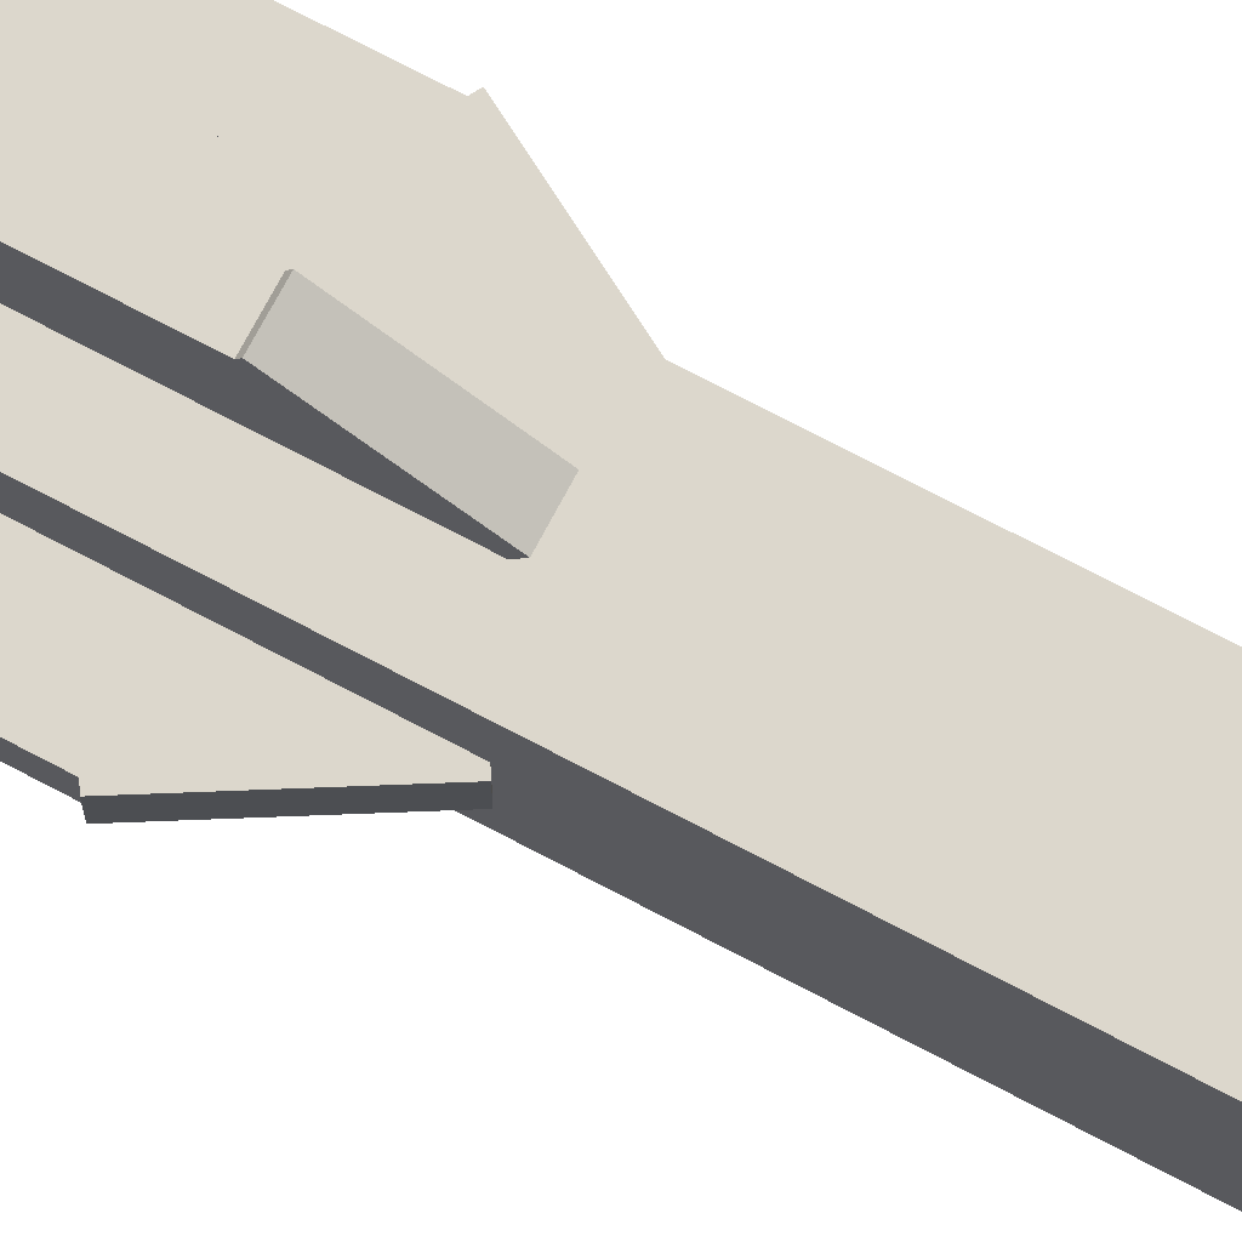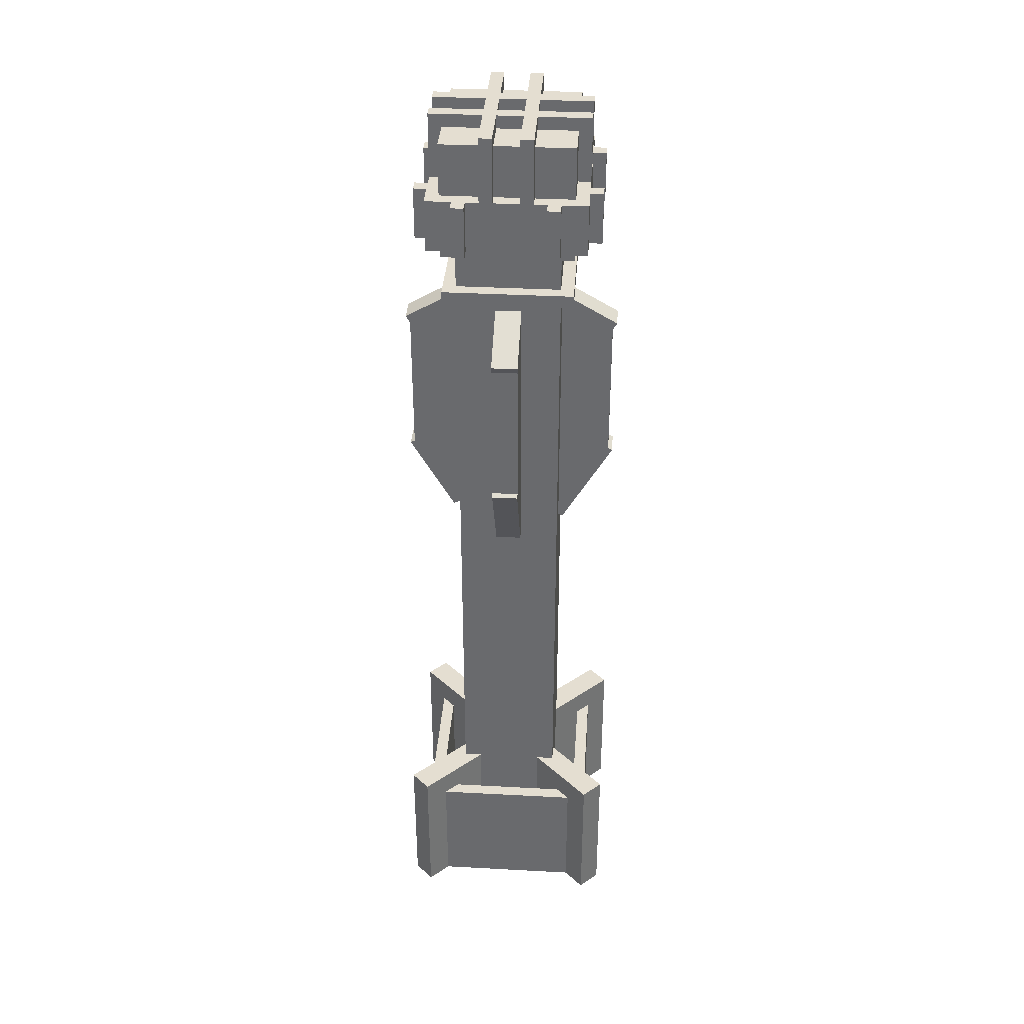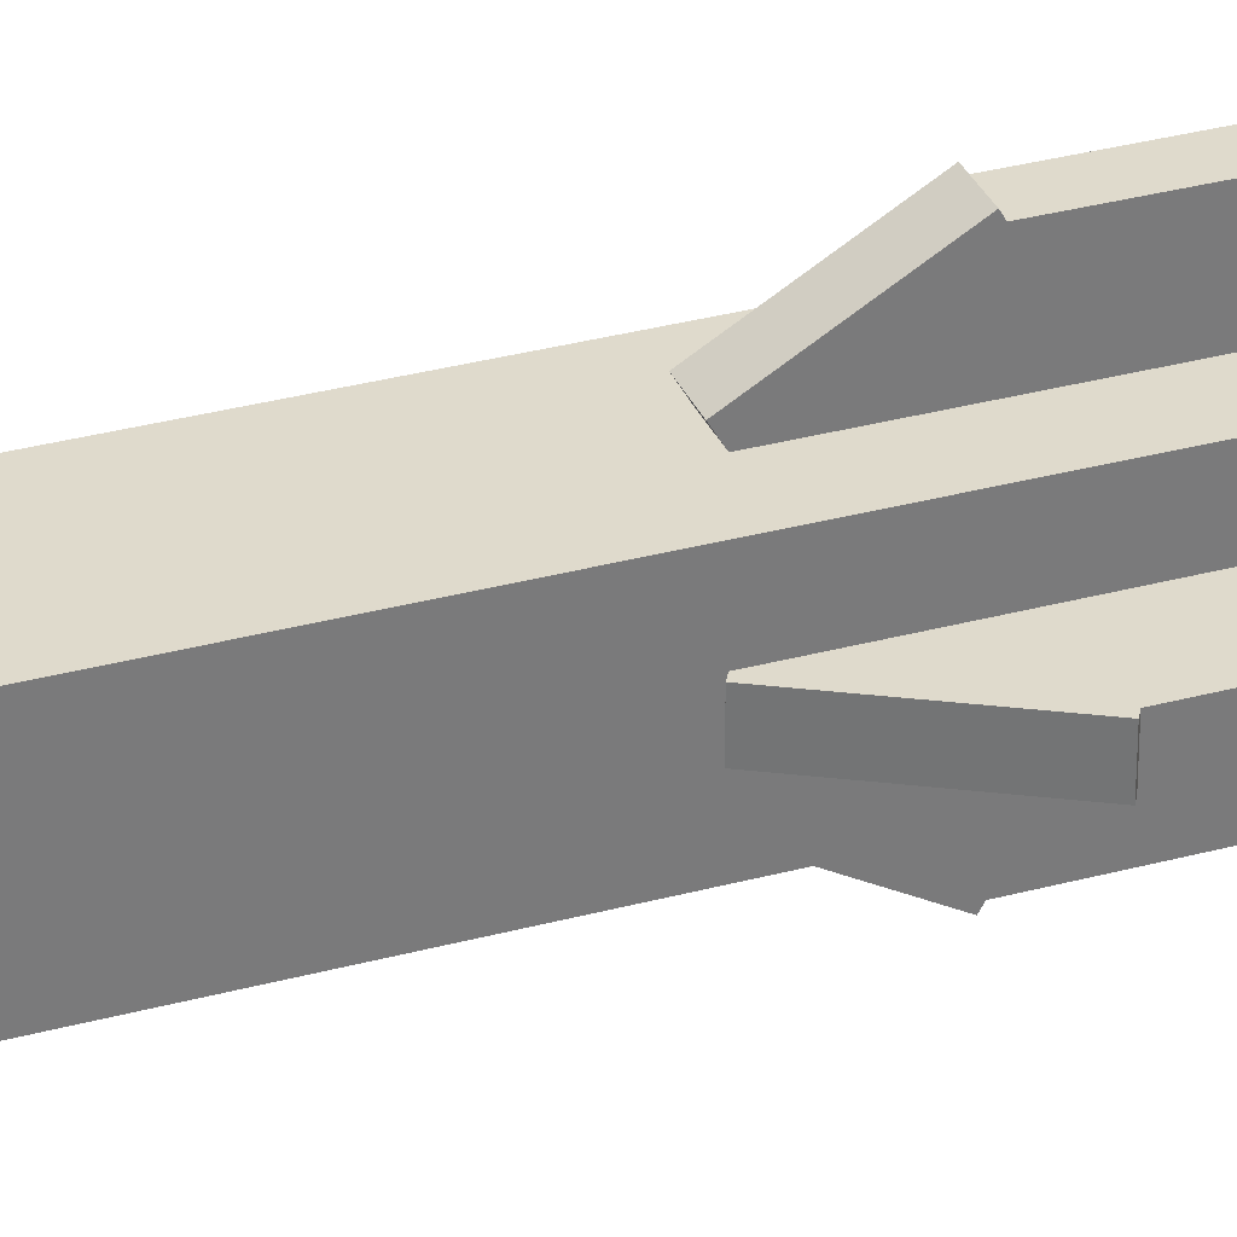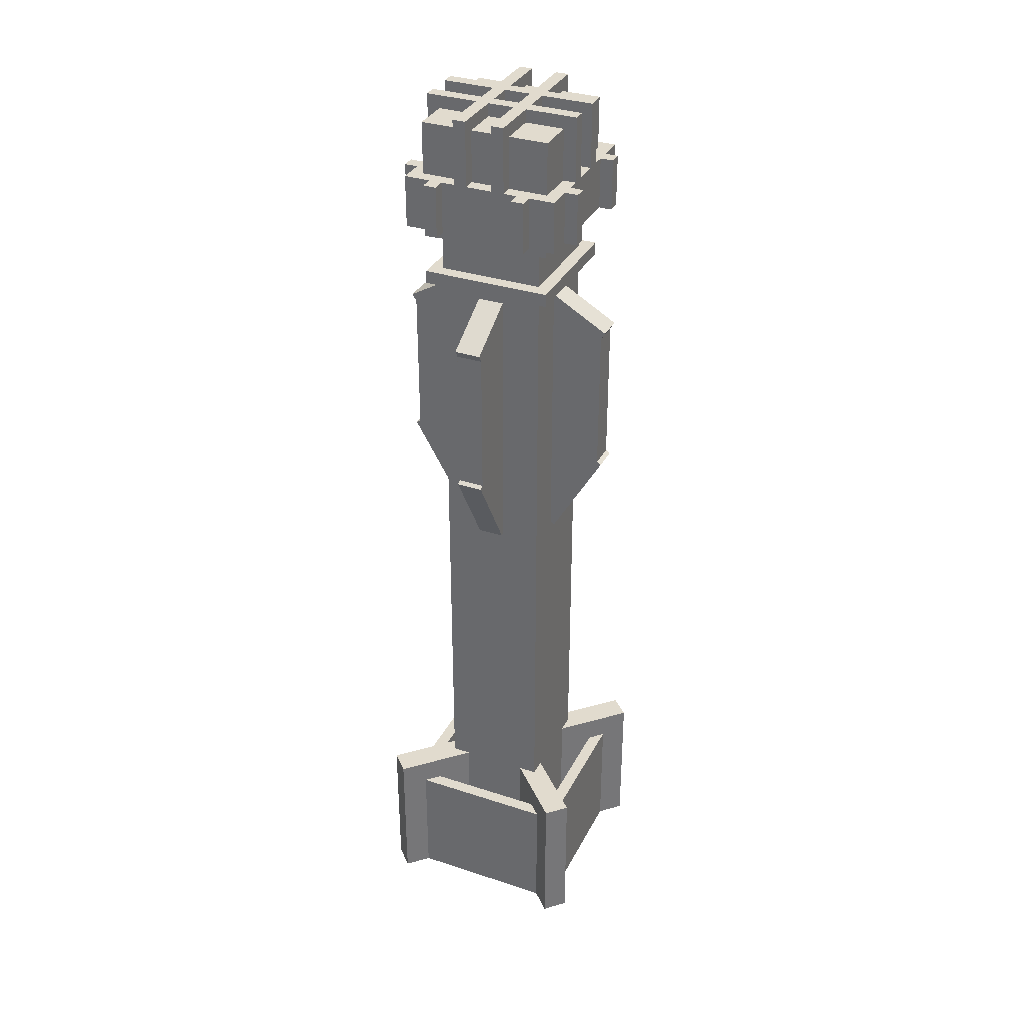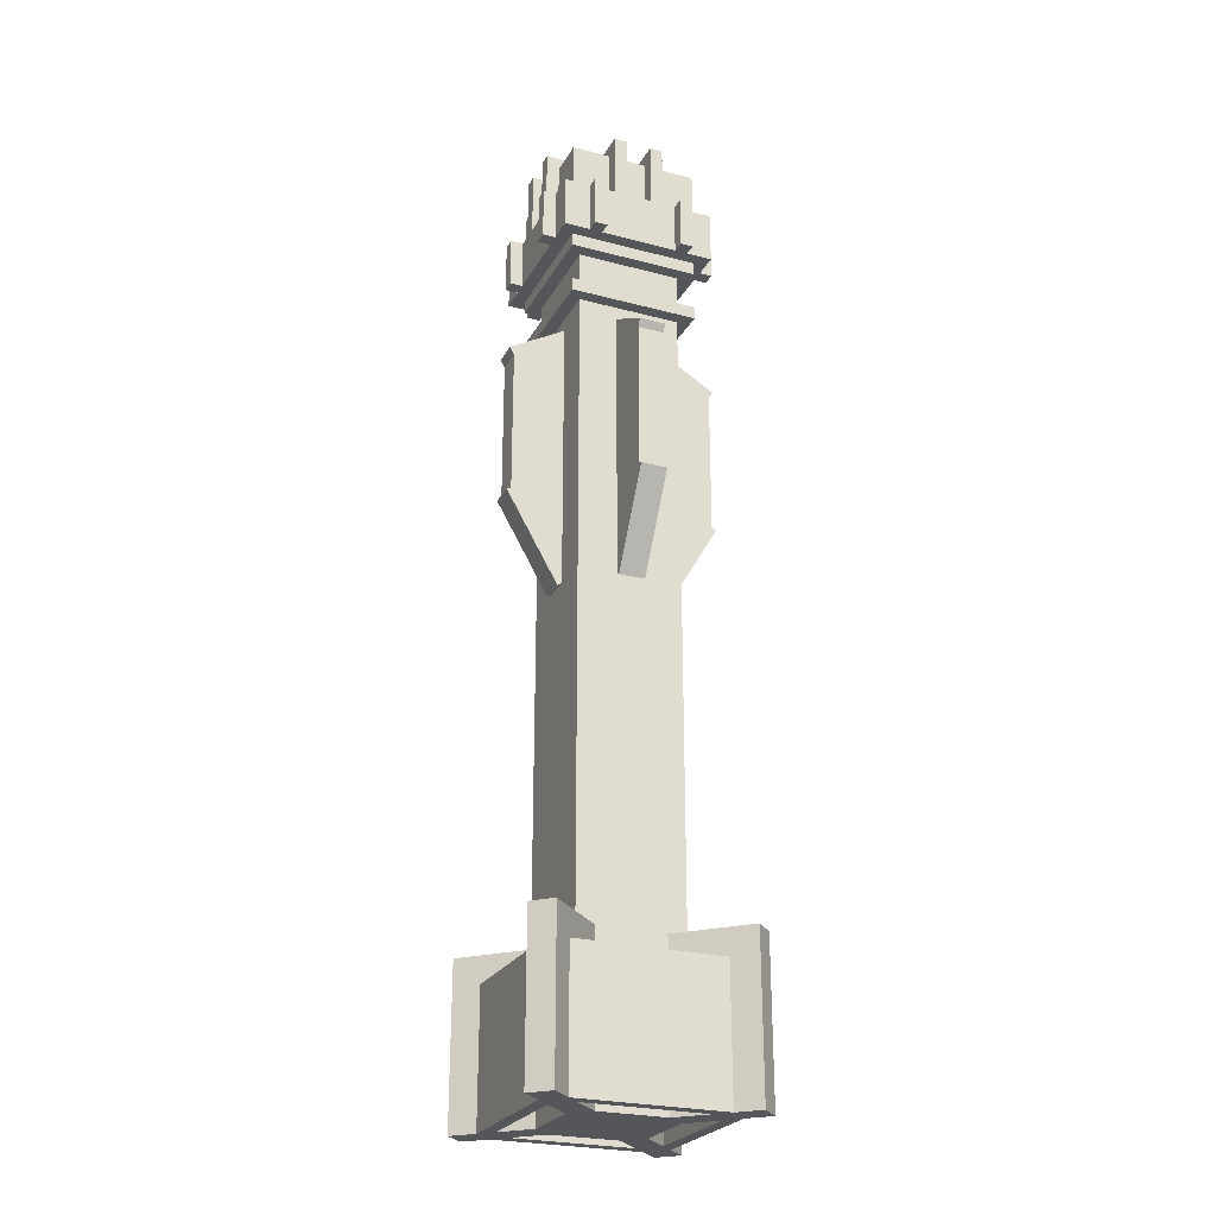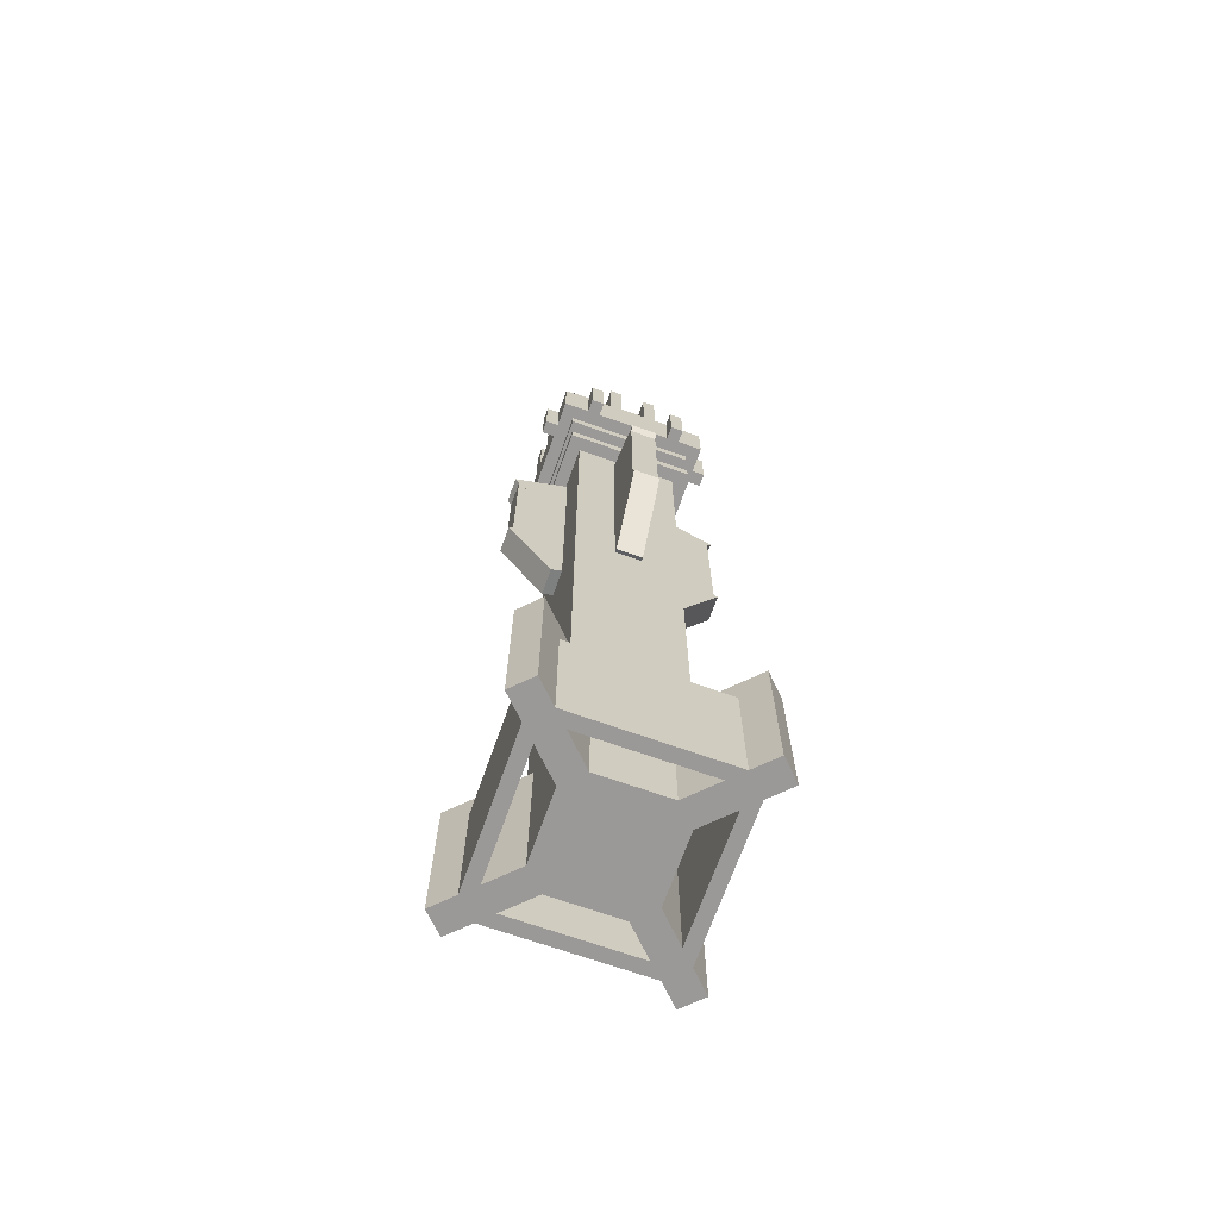
<metadata>
{"format":"obj","ext":"obj","renderer":"f3d","projection":"perspective","resolution":1024,"background":"white","views":[{"elev":73.0,"azim":-62.2,"up":"+Z"},{"elev":36.4,"azim":94.0,"up":"+Y"},{"elev":32.5,"azim":69.3,"up":"+Z"},{"elev":33.9,"azim":114.0,"up":"+Y"},{"elev":-25.4,"azim":-113.0,"up":"+Y"},{"elev":-69.1,"azim":70.5,"up":"+Y"}]}
</metadata>
<code>
o Shape7e
v 0.4375 4.025 0.25
v 0.4375 4.025 0.1875
v 0.4375 4.275 0.1875
v 0.4375 4.275 0.25
v -0.4375 4.025 0.1875
v -0.4375 4.025 0.25
v -0.4375 4.275 0.25
v -0.4375 4.275 0.1875
f 2 3 4
f 6 7 8
f 3 8 7
f 5 2 1
f 1 4 7
f 5 8 3
f 1 2 4
f 5 6 8
f 4 3 7
f 6 5 1
f 6 1 7
f 2 5 3
o Shape3
v 0.5303 -0.0375 0.4419
v -0.4419 -0.0375 -0.5303
v -0.4419 0.7125 -0.5303
v 0.5303 0.7125 0.4419
v -0.5303 -0.0375 -0.4419
v 0.4419 -0.0375 0.5303
v 0.4419 0.7125 0.5303
v -0.5303 0.7125 -0.4419
f 9 10 11
f 14 15 16
f 12 11 16
f 14 13 10
f 9 12 15
f 13 16 11
f 12 9 11
f 13 14 16
f 15 12 16
f 9 14 10
f 14 9 15
f 10 13 11
o Shape4
v 0.0625 2.521 0.03125
v -0.0625 2.521 0.03125
v -0.0625 2.9 0.25
v 0.0625 2.9 0.25
v -0.0625 2.365 0.3019
v 0.0625 2.365 0.3019
v 0.0625 2.744 0.5206
v -0.0625 2.744 0.5206
f 18 19 20
f 22 23 24
f 19 24 23
f 21 18 17
f 22 17 20
f 21 24 19
f 17 18 20
f 21 22 24
f 20 19 23
f 22 21 17
f 23 22 20
f 18 21 19
o Shape7b
v 0.25 4.025 -0.4375
v 0.1875 4.025 -0.4375
v 0.1875 4.275 -0.4375
v 0.25 4.275 -0.4375
v 0.1875 4.025 0.4375
v 0.25 4.025 0.4375
v 0.25 4.275 0.4375
v 0.1875 4.275 0.4375
f 26 27 28
f 30 31 32
f 27 32 31
f 29 26 25
f 25 28 31
f 29 32 27
f 25 26 28
f 29 30 32
f 28 27 31
f 30 29 25
f 30 25 31
f 26 29 27
o Shape2
v 0.4375 -0.0375 0.375
v -0.4375 -0.0375 0.375
v -0.4375 0.5875 0.375
v 0.4375 0.5875 0.375
v -0.4375 -0.0375 0.4375
v 0.4375 -0.0375 0.4375
v 0.4375 0.5875 0.4375
v -0.4375 0.5875 0.4375
f 34 35 36
f 38 39 40
f 35 40 39
f 37 34 33
f 33 36 39
f 37 40 35
f 33 34 36
f 37 38 40
f 36 35 39
f 38 37 33
f 38 33 39
f 34 37 35
o Shape6
v 0.3125 3.712 -0.3125
v -0.3125 3.712 -0.3125
v -0.3125 3.775 -0.3125
v 0.3125 3.775 -0.3125
v -0.3125 3.712 0.3125
v 0.3125 3.712 0.3125
v 0.3125 3.775 0.3125
v -0.3125 3.775 0.3125
f 42 43 44
f 46 47 48
f 43 48 47
f 45 42 41
f 41 44 47
f 45 48 43
f 41 42 44
f 45 46 48
f 44 43 47
f 46 45 41
f 46 41 47
f 42 45 43
o Shape2c
v -0.375 -0.0375 -0.375
v -0.4375 -0.0375 -0.375
v -0.4375 0.5875 -0.375
v -0.375 0.5875 -0.375
v -0.4375 -0.0375 0.375
v -0.375 -0.0375 0.375
v -0.375 0.5875 0.375
v -0.4375 0.5875 0.375
f 50 51 52
f 54 55 56
f 51 56 55
f 53 50 49
f 49 52 55
f 53 56 51
f 49 50 52
f 53 54 56
f 52 51 55
f 54 53 49
f 54 49 55
f 50 53 51
o Shape4e
v 0.0625 3.433 0.125
v -0.0625 3.433 0.125
v -0.0625 3.65 0.25
v 0.0625 3.65 0.25
v -0.0625 3.277 0.3956
v 0.0625 3.277 0.3956
v 0.0625 3.494 0.5206
v -0.0625 3.494 0.5206
f 58 59 60
f 62 63 64
f 59 64 63
f 61 58 57
f 62 57 60
f 61 64 59
f 57 58 60
f 61 62 64
f 60 59 63
f 62 61 57
f 63 62 60
f 58 61 59
o Shape6a
v 0.3125 3.962 -0.3125
v -0.3125 3.962 -0.3125
v -0.3125 4.025 -0.3125
v 0.3125 4.025 -0.3125
v -0.3125 3.962 0.3125
v 0.3125 3.962 0.3125
v 0.3125 4.025 0.3125
v -0.3125 4.025 0.3125
f 66 67 68
f 70 71 72
f 67 72 71
f 69 66 65
f 65 68 71
f 69 72 67
f 65 66 68
f 69 70 72
f 68 67 71
f 70 69 65
f 70 65 71
f 66 69 67
o Shape3a
v 0.4419 -0.0375 -0.5303
v -0.5303 -0.0375 0.4419
v -0.5303 0.7125 0.4419
v 0.4419 0.7125 -0.5303
v -0.4419 -0.0375 0.5303
v 0.5303 -0.0375 -0.4419
v 0.5303 0.7125 -0.4419
v -0.4419 0.7125 0.5303
f 74 75 76
f 77 78 79
f 75 80 79
f 78 77 74
f 73 76 79
f 77 80 75
f 73 74 76
f 80 77 79
f 76 75 79
f 73 78 74
f 78 73 79
f 74 77 75
o Shape4d
v -0.0625 2.467 0
v 0.0625 2.467 0
v 0.0625 2.9 -0.25
v -0.0625 2.9 -0.25
v 0.0625 2.311 -0.2706
v -0.0625 2.311 -0.2706
v -0.0625 2.744 -0.5206
v 0.0625 2.744 -0.5206
f 82 83 84
f 86 87 88
f 83 88 87
f 85 82 81
f 81 84 87
f 82 85 88
f 81 82 84
f 85 86 88
f 84 83 87
f 86 85 81
f 86 81 87
f 83 82 88
o Shape7i
v 0.125 4.275 -0.375
v 0.0625 4.275 -0.375
v 0.0625 4.588 -0.375
v 0.125 4.588 -0.375
v 0.0625 4.275 0.375
v 0.125 4.275 0.375
v 0.125 4.588 0.375
v 0.0625 4.588 0.375
f 90 91 92
f 94 95 96
f 91 96 95
f 93 90 89
f 89 92 95
f 93 96 91
f 89 90 92
f 93 94 96
f 92 91 95
f 94 93 89
f 94 89 95
f 90 93 91
o Shape7
v 0.375 4.025 -0.375
v -0.375 4.025 -0.375
v -0.375 4.275 -0.375
v 0.375 4.275 -0.375
v -0.375 4.025 0.375
v 0.375 4.025 0.375
v 0.375 4.275 0.375
v -0.375 4.275 0.375
f 98 99 100
f 102 103 104
f 99 104 103
f 101 98 97
f 97 100 103
f 101 104 99
f 97 98 100
f 101 102 104
f 100 99 103
f 102 101 97
f 102 97 103
f 98 101 99
o Shape2a
v 0.4375 -0.0375 -0.4375
v -0.4375 -0.0375 -0.4375
v -0.4375 0.5875 -0.4375
v 0.4375 0.5875 -0.4375
v -0.4375 -0.0375 -0.375
v 0.4375 -0.0375 -0.375
v 0.4375 0.5875 -0.375
v -0.4375 0.5875 -0.375
f 106 107 108
f 110 111 112
f 107 112 111
f 109 106 105
f 110 105 108
f 109 112 107
f 105 106 108
f 109 110 112
f 108 107 111
f 110 109 105
f 111 110 108
f 106 109 107
o Shape4c
v 0.25 2.9 -0.0625
v 0.5206 2.744 -0.0625
v 0.2706 2.311 -0.0625
v 4e-06 2.467 -0.0625
v 0.5206 2.744 0.0625
v 0.25 2.9 0.0625
v 4e-06 2.467 0.0625
v 0.2706 2.311 0.0625
f 114 115 116
f 117 118 119
f 115 120 119
f 117 114 113
f 113 116 119
f 114 117 120
f 113 114 116
f 120 117 119
f 116 115 119
f 118 117 113
f 118 113 119
f 115 114 120
o Shape5
v 0.0625 2.712 -0.5
v -0.0625 2.712 -0.5
v -0.0625 3.462 -0.5
v 0.0625 3.462 -0.5
v -0.0625 2.712 0.5
v 0.0625 2.712 0.5
v 0.0625 3.462 0.5
v -0.0625 3.462 0.5
f 122 123 124
f 126 127 128
f 123 128 127
f 125 122 121
f 121 124 127
f 125 128 123
f 121 122 124
f 125 126 128
f 124 123 127
f 126 125 121
f 126 121 127
f 122 125 123
o Shape7d
v 0.4375 4.025 -0.1875
v 0.4375 4.025 -0.25
v 0.4375 4.275 -0.25
v 0.4375 4.275 -0.1875
v -0.4375 4.025 -0.25
v -0.4375 4.025 -0.1875
v -0.4375 4.275 -0.1875
v -0.4375 4.275 -0.25
f 130 131 132
f 134 135 136
f 131 136 135
f 133 130 129
f 129 132 135
f 133 136 131
f 129 130 132
f 133 134 136
f 132 131 135
f 134 133 129
f 134 129 135
f 130 133 131
o Shape7g
v 0.375 4.275 0.125
v 0.375 4.275 0.0625
v 0.375 4.588 0.0625
v 0.375 4.588 0.125
v -0.375 4.275 0.0625
v -0.375 4.275 0.125
v -0.375 4.588 0.125
v -0.375 4.588 0.0625
f 138 139 140
f 142 143 144
f 139 144 143
f 141 138 137
f 137 140 143
f 141 144 139
f 137 138 140
f 141 142 144
f 140 139 143
f 142 141 137
f 142 137 143
f 138 141 139
o Shape5a
v 0.5 2.712 0.0625
v 0.5 2.712 -0.0625
v 0.5 3.462 -0.0625
v 0.5 3.462 0.0625
v -0.5 2.712 -0.0625
v -0.5 2.712 0.0625
v -0.5 3.462 0.0625
v -0.5 3.462 -0.0625
f 145 146 147
f 150 151 152
f 147 152 151
f 149 146 145
f 145 148 151
f 149 152 147
f 148 145 147
f 149 150 152
f 148 147 151
f 150 149 145
f 150 145 151
f 146 149 147
o Shape7a
v 0.3125 4.275 -0.3125
v -0.3125 4.275 -0.3125
v -0.3125 4.525 -0.3125
v 0.3125 4.525 -0.3125
v -0.3125 4.275 0.3125
v 0.3125 4.275 0.3125
v 0.3125 4.525 0.3125
v -0.3125 4.525 0.3125
f 154 155 156
f 158 159 160
f 155 160 159
f 157 154 153
f 158 153 156
f 157 160 155
f 153 154 156
f 157 158 160
f 156 155 159
f 158 157 153
f 159 158 156
f 154 157 155
o Shape4a
v 0 2.467 -0.0625
v -0.2706 2.311 -0.0625
v -0.5206 2.744 -0.0625
v -0.25 2.9 -0.0625
v -0.2706 2.311 0.0625
v 0 2.467 0.0625
v -0.25 2.9 0.0625
v -0.5206 2.744 0.0625
f 161 162 163
f 166 167 168
f 163 168 167
f 165 162 161
f 166 161 164
f 165 168 163
f 164 161 163
f 165 166 168
f 164 163 167
f 166 165 161
f 167 166 164
f 162 165 163
o Shape4f
v 0.25 3.65 -0.0625
v 0.5206 3.494 -0.0625
v 0.3956 3.277 -0.0625
v 0.125 3.433 -0.0625
v 0.5206 3.494 0.0625
v 0.25 3.65 0.0625
v 0.125 3.433 0.0625
v 0.3956 3.277 0.0625
f 169 170 171
f 174 175 176
f 172 171 176
f 174 173 170
f 169 172 175
f 170 173 176
f 172 169 171
f 173 174 176
f 175 172 176
f 169 174 170
f 174 169 175
f 171 170 176
o Shape7c
v -0.1875 4.025 -0.4375
v -0.25 4.025 -0.4375
v -0.25 4.275 -0.4375
v -0.1875 4.275 -0.4375
v -0.25 4.025 0.4375
v -0.1875 4.025 0.4375
v -0.1875 4.275 0.4375
v -0.25 4.275 0.4375
f 178 179 180
f 182 183 184
f 179 184 183
f 181 178 177
f 177 180 183
f 181 184 179
f 177 178 180
f 181 182 184
f 180 179 183
f 182 181 177
f 182 177 183
f 178 181 179
o Shape1
v 0.25 -0.0375 -0.25
v -0.25 -0.0375 -0.25
v -0.25 3.962 -0.25
v 0.25 3.962 -0.25
v -0.25 -0.0375 0.25
v 0.25 -0.0375 0.25
v 0.25 3.962 0.25
v -0.25 3.962 0.25
f 186 187 188
f 190 191 192
f 187 192 191
f 189 186 185
f 185 188 191
f 189 192 187
f 185 186 188
f 189 190 192
f 188 187 191
f 190 189 185
f 190 185 191
f 186 189 187
o Shape4b
v -0.0625 3.433 -0.125
v 0.0625 3.433 -0.125
v 0.0625 3.65 -0.25
v -0.0625 3.65 -0.25
v 0.0625 3.277 -0.3956
v -0.0625 3.277 -0.3956
v -0.0625 3.494 -0.5206
v 0.0625 3.494 -0.5206
f 194 195 196
f 198 199 200
f 195 200 199
f 197 194 193
f 198 193 196
f 197 200 195
f 193 194 196
f 197 198 200
f 196 195 199
f 198 197 193
f 199 198 196
f 194 197 195
o Shape4g
v -0.125 3.433 -0.0625
v -0.3956 3.277 -0.0625
v -0.5206 3.494 -0.0625
v -0.25 3.65 -0.0625
v -0.3956 3.277 0.0625
v -0.125 3.433 0.0625
v -0.25 3.65 0.0625
v -0.5206 3.494 0.0625
f 202 203 204
f 205 206 207
f 203 208 207
f 205 202 201
f 206 201 204
f 205 208 203
f 201 202 204
f 208 205 207
f 204 203 207
f 206 205 201
f 207 206 204
f 202 205 203
o Shape7h
v -0.0625 4.275 -0.375
v -0.125 4.275 -0.375
v -0.125 4.588 -0.375
v -0.0625 4.588 -0.375
v -0.125 4.275 0.375
v -0.0625 4.275 0.375
v -0.0625 4.588 0.375
v -0.125 4.588 0.375
f 210 211 212
f 214 215 216
f 211 216 215
f 213 210 209
f 209 212 215
f 213 216 211
f 209 210 212
f 213 214 216
f 212 211 215
f 214 213 209
f 214 209 215
f 210 213 211
o Shape7f
v 0.375 4.275 -0.0625
v 0.375 4.275 -0.125
v 0.375 4.588 -0.125
v 0.375 4.588 -0.0625
v -0.375 4.275 -0.125
v -0.375 4.275 -0.0625
v -0.375 4.588 -0.0625
v -0.375 4.588 -0.125
f 218 219 220
f 222 223 224
f 219 224 223
f 221 218 217
f 217 220 223
f 221 224 219
f 217 218 220
f 221 222 224
f 220 219 223
f 222 221 217
f 222 217 223
f 218 221 219
o Shape2b
v 0.4375 -0.0375 -0.375
v 0.375 -0.0375 -0.375
v 0.375 0.5875 -0.375
v 0.4375 0.5875 -0.375
v 0.375 -0.0375 0.375
v 0.4375 -0.0375 0.375
v 0.4375 0.5875 0.375
v 0.375 0.5875 0.375
f 226 227 228
f 230 231 232
f 227 232 231
f 229 226 225
f 225 228 231
f 229 232 227
f 225 226 228
f 229 230 232
f 228 227 231
f 230 229 225
f 230 225 231
f 226 229 227

</code>
